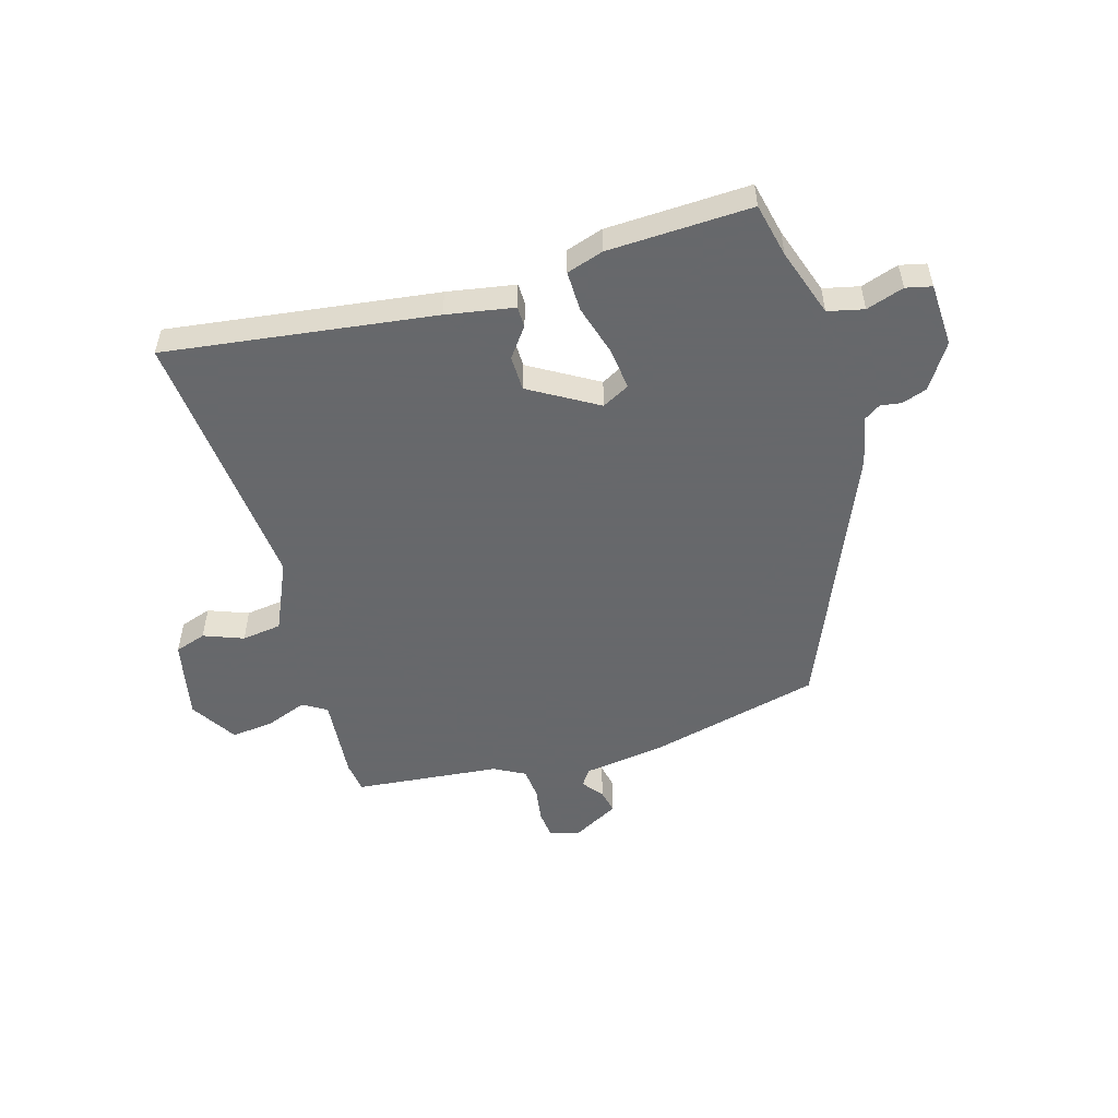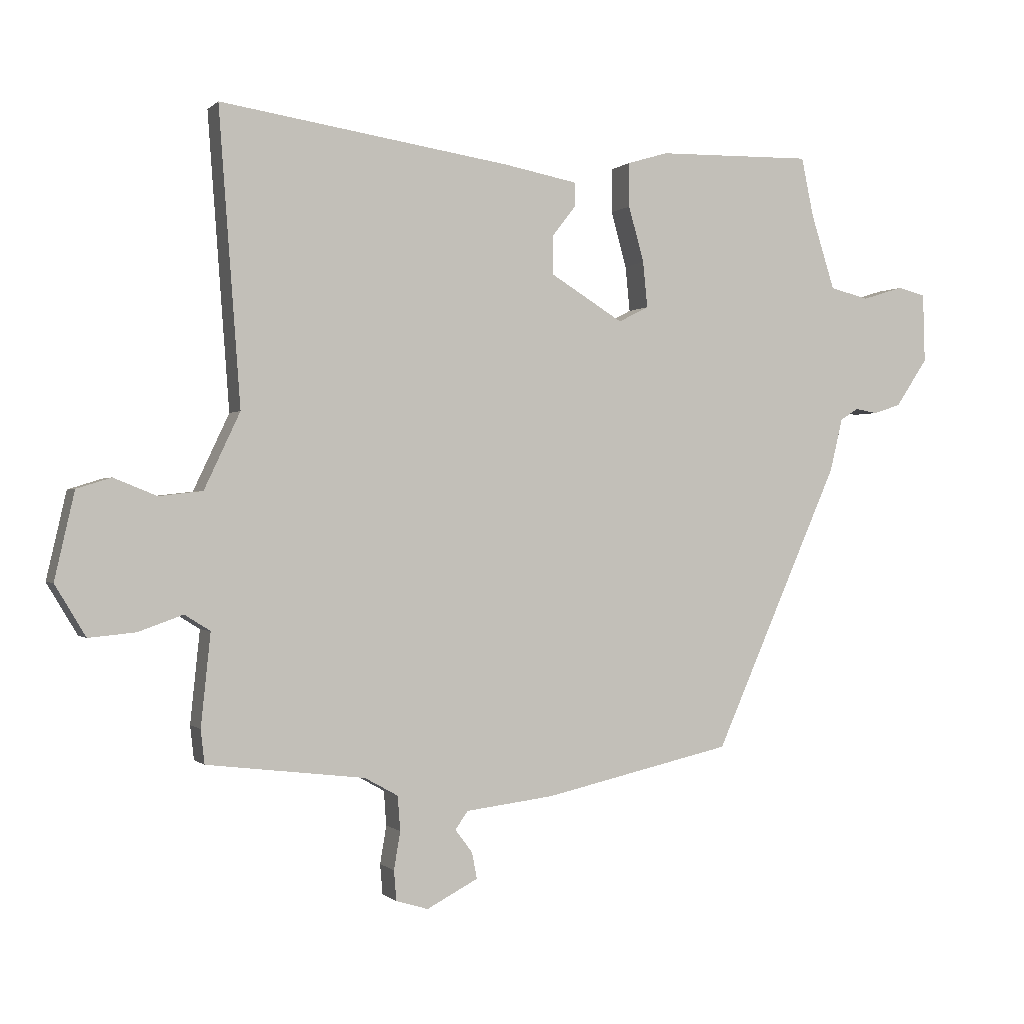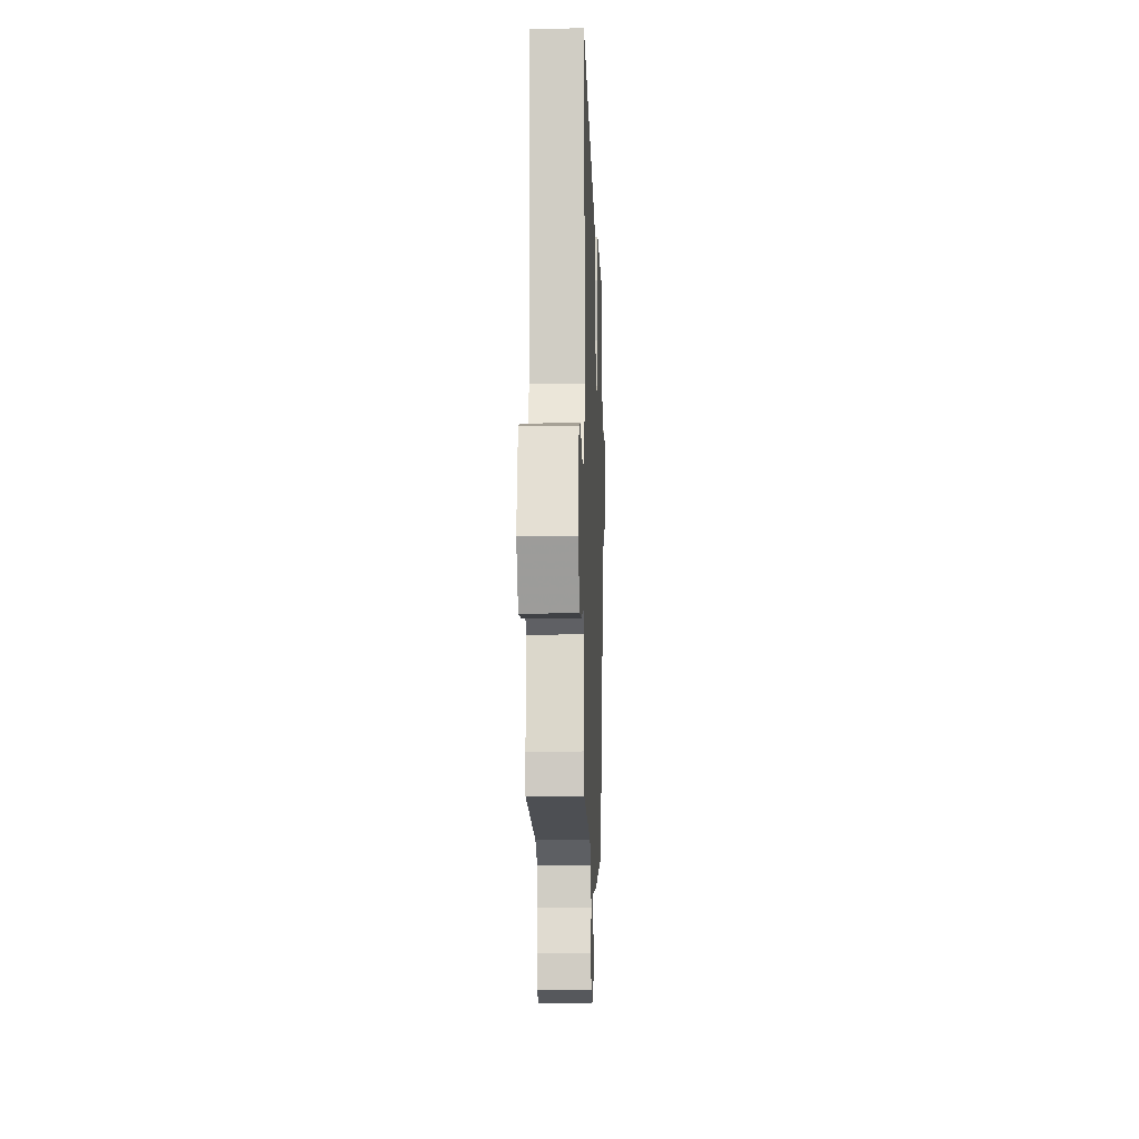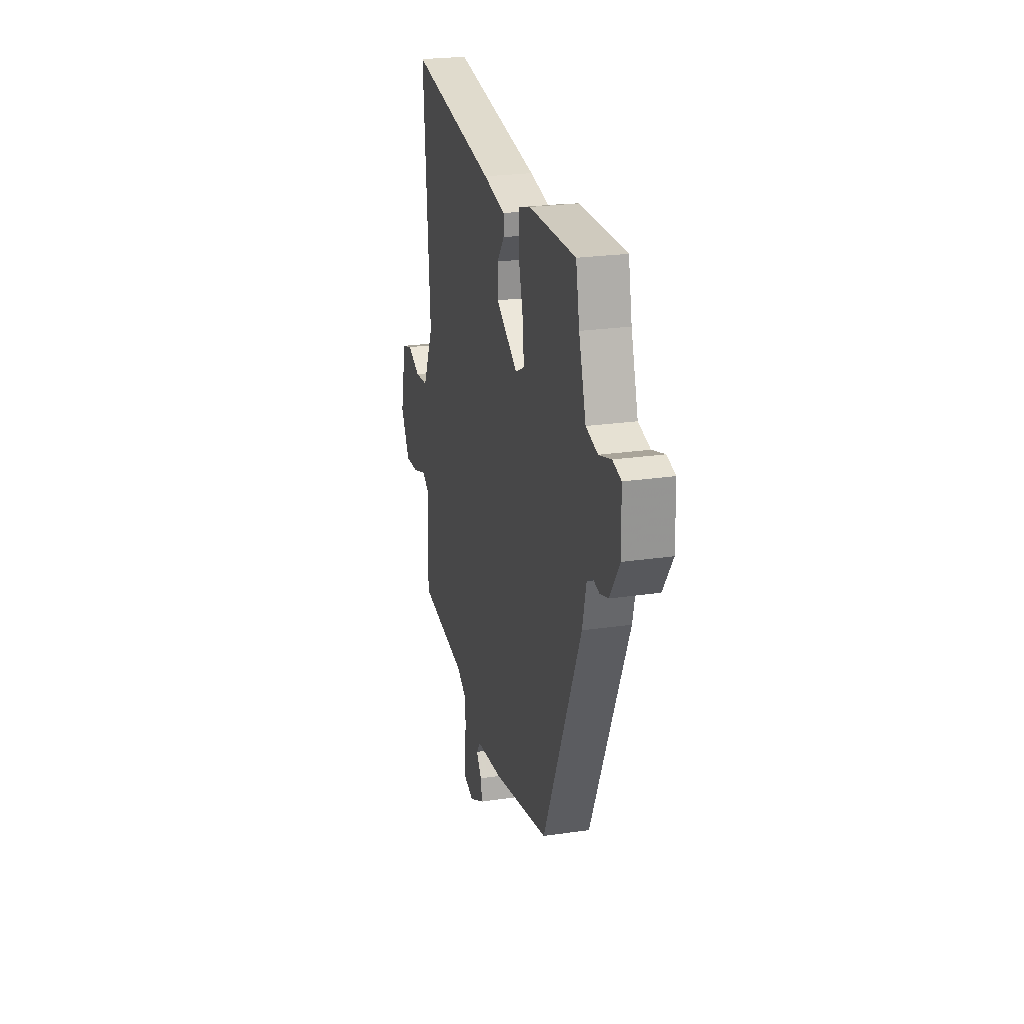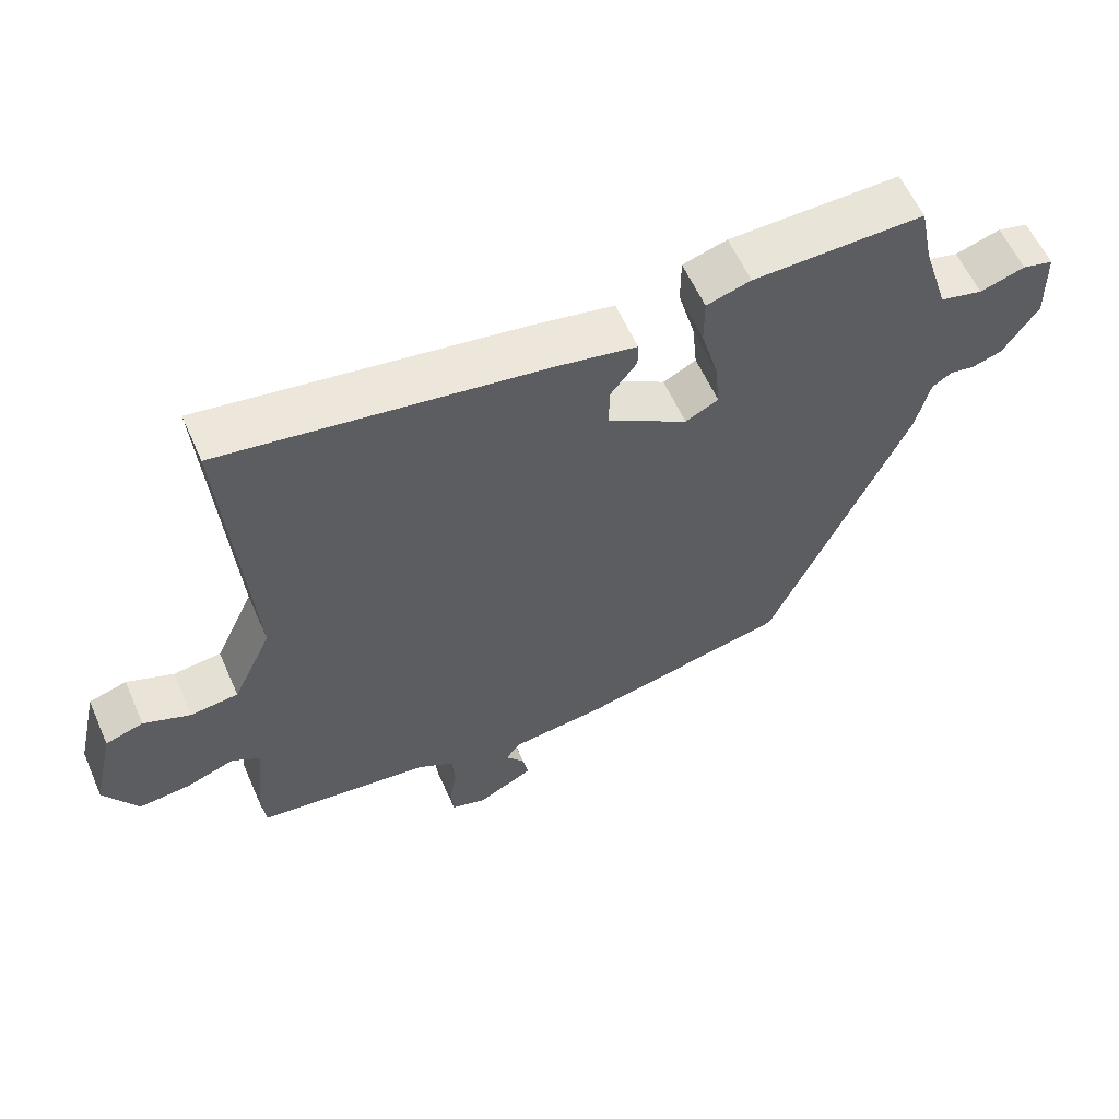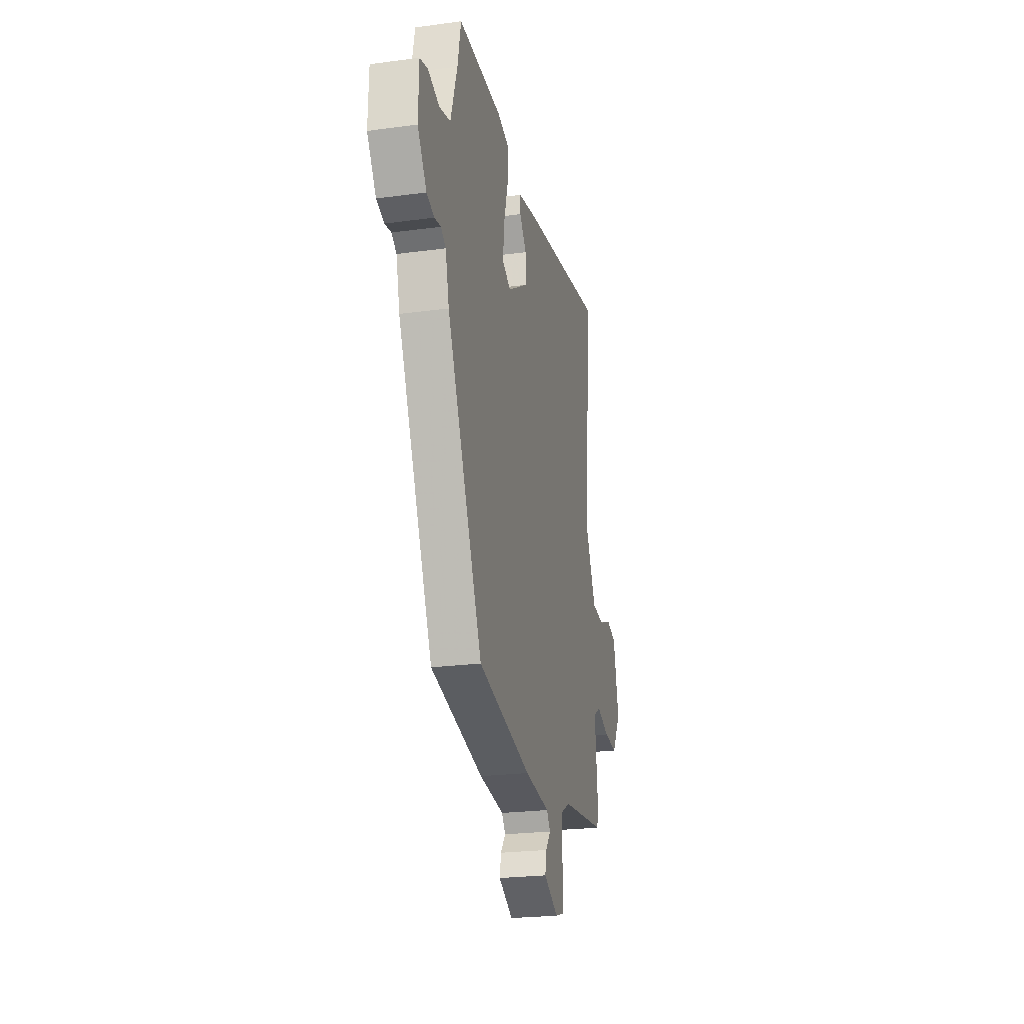
<metadata>
{"format":"obj","ext":"obj","renderer":"f3d","projection":"perspective","resolution":1024,"background":"white","views":[{"elev":-52.3,"azim":17.3,"up":"+Y"},{"elev":-0.3,"azim":-20.7,"up":"+Z"},{"elev":-11.2,"azim":-88.0,"up":"+Z"},{"elev":24.4,"azim":76.4,"up":"+Z"},{"elev":59.3,"azim":-23.8,"up":"+Z"},{"elev":-23.5,"azim":102.8,"up":"+Z"}]}
</metadata>
<code>
v -0.484 0.07 0.533
v -0.028 0.07 0.464
v 0.087 0.07 0.442
v 0.087 0.07 0.406
v 0.049 0.07 0.357
v 0.049 0.07 0.297
v 0.163 0.07 0.227
v 0.21 0.07 0.251
v 0.203 0.07 0.322
v 0.179 0.07 0.409
v 0.179 0.07 0.478
v 0.242 0.07 0.497
v 0.486 0.07 0.502
v 0.505 0.07 0.41
v 0.542 0.07 0.293
v 0.603 0.07 0.278
v 0.667 0.07 0.298
v 0.711 0.07 0.287
v 0.714 0.07 0.179
v 0.664 0.07 0.104
v 0.621 0.07 0.09
v 0.586 0.07 0.096
v 0.558 0.07 0.078
v 0.538 0.07 -0.005
v 0.341 0.07 -0.45
v 0.046 0.07 -0.517
v -0.092 0.07 -0.534
v -0.112 0.07 -0.562
v -0.085 0.07 -0.598
v -0.077 0.07 -0.639
v -0.157 0.07 -0.681
v -0.207 0.07 -0.666
v -0.211 0.07 -0.619
v -0.201 0.07 -0.56
v -0.205 0.07 -0.506
v -0.257 0.07 -0.477
v -0.504 0.07 -0.448
v -0.51 0.07 -0.395
v -0.495 0.07 -0.251
v -0.535 0.07 -0.226
v -0.605 0.07 -0.251
v -0.678 0.07 -0.258
v -0.726 0.07 -0.178
v -0.695 0.07 -0.042
v -0.641 0.07 -0.025
v -0.574 0.07 -0.052
v -0.506 0.07 -0.044
v -0.45 0.07 0.075
v -0.484 0 0.533
v -0.028 0 0.464
v 0.087 0 0.442
v 0.087 0 0.406
v 0.049 0 0.357
v 0.049 0 0.297
v 0.163 0 0.227
v 0.21 0 0.251
v 0.203 0 0.322
v 0.179 0 0.409
v 0.179 0 0.478
v 0.242 0 0.497
v 0.486 0 0.502
v 0.505 0 0.41
v 0.542 0 0.293
v 0.603 0 0.278
v 0.667 0 0.298
v 0.711 0 0.287
v 0.714 0 0.179
v 0.664 0 0.104
v 0.621 0 0.09
v 0.586 0 0.096
v 0.558 0 0.078
v 0.538 0 -0.005
v 0.341 0 -0.45
v 0.046 0 -0.517
v -0.092 0 -0.534
v -0.112 0 -0.562
v -0.085 0 -0.598
v -0.077 0 -0.639
v -0.157 0 -0.681
v -0.207 0 -0.666
v -0.211 0 -0.619
v -0.201 0 -0.56
v -0.205 0 -0.506
v -0.257 0 -0.477
v -0.504 0 -0.448
v -0.51 0 -0.395
v -0.495 0 -0.251
v -0.535 0 -0.226
v -0.605 0 -0.251
v -0.678 0 -0.258
v -0.726 0 -0.178
v -0.695 0 -0.042
v -0.641 0 -0.025
v -0.574 0 -0.052
v -0.506 0 -0.044
v -0.45 0 0.075
f 43 44 45 46
f 43 46 47
f 40 41 42 43
f 40 43 47
f 39 40 47 48
f 36 37 38 39
f 35 36 39 48
f 31 32 33 34
f 31 34 35
f 28 29 30 31
f 28 31 35
f 27 28 35 48
f 23 24 25 26
f 23 26 27 48
f 19 20 21 22
f 16 17 18 19
f 15 16 19 22
f 14 15 22 23
f 9 10 11 12
f 8 9 12 13
f 2 3 4 5
f 2 5 6
f 1 2 6
f 48 1 6 7
f 8 13 14 23
f 7 8 23
f 7 23 48
f 94 93 92 91
f 95 94 91
f 91 90 89 88
f 95 91 88
f 96 95 88 87
f 87 86 85 84
f 96 87 84 83
f 82 81 80 79
f 83 82 79
f 79 78 77 76
f 83 79 76
f 96 83 76 75
f 74 73 72 71
f 96 75 74 71
f 70 69 68 67
f 67 66 65 64
f 70 67 64 63
f 71 70 63 62
f 60 59 58 57
f 61 60 57 56
f 53 52 51 50
f 54 53 50
f 54 50 49
f 55 54 49 96
f 71 62 61 56
f 71 56 55
f 96 71 55
f 1 49 50 2
f 2 50 51 3
f 3 51 52 4
f 4 52 53 5
f 5 53 54 6
f 6 54 55 7
f 7 55 56 8
f 8 56 57 9
f 9 57 58 10
f 10 58 59 11
f 11 59 60 12
f 12 60 61 13
f 13 61 62 14
f 14 62 63 15
f 15 63 64 16
f 16 64 65 17
f 17 65 66 18
f 18 66 67 19
f 19 67 68 20
f 20 68 69 21
f 21 69 70 22
f 22 70 71 23
f 23 71 72 24
f 24 72 73 25
f 25 73 74 26
f 26 74 75 27
f 27 75 76 28
f 28 76 77 29
f 29 77 78 30
f 30 78 79 31
f 31 79 80 32
f 32 80 81 33
f 33 81 82 34
f 34 82 83 35
f 35 83 84 36
f 36 84 85 37
f 37 85 86 38
f 38 86 87 39
f 39 87 88 40
f 40 88 89 41
f 41 89 90 42
f 42 90 91 43
f 43 91 92 44
f 44 92 93 45
f 45 93 94 46
f 46 94 95 47
f 47 95 96 48
f 48 96 49 1

</code>
